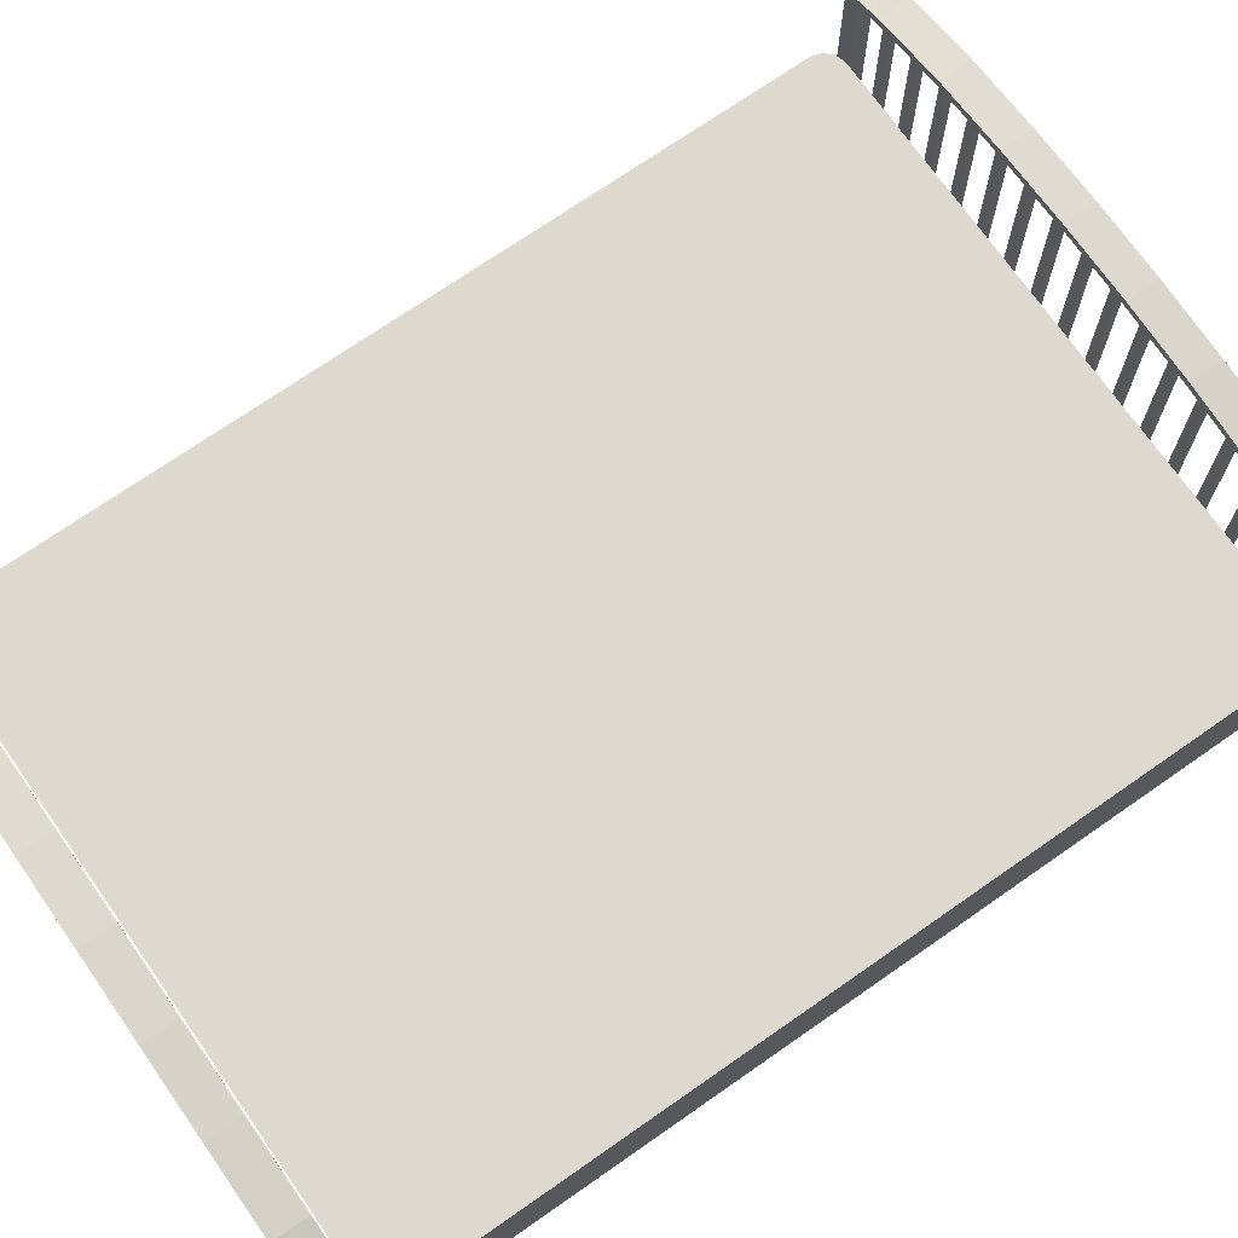
<metadata>
{"format":"obj","ext":"obj","renderer":"f3d","projection":"perspective","resolution":1024,"background":"white","views":[{"elev":71.8,"azim":-124.9,"up":"+Y"}]}
</metadata>
<code>
v -0.3246 -0.05646 0.4966
v -0.3246 -0.1258 0.4966
v 0.3245 -0.1258 0.4965
v 0.3245 -0.05646 0.4965
v -0.3246 -0.05646 0.5081
v -0.3246 -0.1258 0.5081
v 0.3245 -0.1258 0.5081
v 0.3245 -0.05646 0.5081
v -0.2939 0.1217 0.498
v -0.2939 0.1217 0.5067
v -0.2866 0.1244 0.498
v -0.2866 0.1244 0.5067
v 0.2938 0.1217 0.498
v 0.2866 0.1244 0.498
v 0.2938 0.1217 0.5067
v 0.2866 0.1244 0.5067
v -0.2465 0.1326 0.498
v -0.2553 0.1308 0.498
v -0.2553 0.1308 0.5067
v -0.2465 0.1326 0.5067
v -0.2079 0.1406 0.498
v -0.2167 0.1388 0.498
v -0.2167 0.1388 0.5067
v -0.2079 0.1406 0.5067
v -0.2851 0.1247 0.498
v -0.2851 0.1247 0.5067
v 0.2166 0.1388 0.498
v 0.2079 0.1406 0.498
v 0.2079 0.1406 0.5067
v 0.2166 0.1388 0.5067
v 0.2552 0.1308 0.498
v 0.2465 0.1327 0.498
v 0.2465 0.1327 0.5067
v 0.2552 0.1308 0.5067
v 0.2851 0.1247 0.498
v 0.2851 0.1247 0.5067
v -0.1395 0.1483 0.5067
v -0.1307 0.1493 0.5067
v -0.1307 0.1493 0.498
v -0.1693 0.145 0.498
v -0.1781 0.1441 0.498
v -0.1781 0.1441 0.5067
v -0.1693 0.145 0.5067
v -0.1395 0.1483 0.498
v 0.1394 0.1483 0.498
v 0.1307 0.1493 0.498
v 0.1307 0.1493 0.5067
v 0.1394 0.1483 0.5067
v 0.178 0.1441 0.498
v 0.1693 0.145 0.498
v 0.1693 0.145 0.5067
v 0.178 0.1441 0.5067
v -0.06231 0.1533 0.498
v -0.06231 0.1533 0.5067
v -0.05354 0.1538 0.5067
v -0.05354 0.1538 0.498
v -0.1009 0.1512 0.498
v -0.1009 0.1512 0.5067
v -0.09214 0.1517 0.5067
v -0.09214 0.1517 0.498
v 0.05348 0.1538 0.498
v 0.05348 0.1538 0.5067
v 0.06225 0.1533 0.5067
v 0.06225 0.1533 0.498
v 0.1008 0.1512 0.498
v 0.09208 0.1517 0.498
v 0.09208 0.1517 0.5067
v 0.1008 0.1512 0.5067
v 0.01488 0.1544 0.498
v 0.01488 0.1544 0.5067
v 0.02365 0.1544 0.5067
v 0.02365 0.1544 0.498
v -0.02371 0.1544 0.498
v -0.02371 0.1544 0.5067
v -0.01494 0.1544 0.5067
v -0.01494 0.1544 0.498
v 0.2851 -0.0589 0.498
v 0.2851 -0.0589 0.5067
v 0.2938 -0.0589 0.5067
v 0.2938 -0.0589 0.498
v 0.2465 -0.0589 0.498
v 0.2465 -0.0589 0.5067
v 0.2552 -0.0589 0.5067
v 0.2552 -0.0589 0.498
v 0.2079 -0.0589 0.498
v 0.2079 -0.0589 0.5067
v 0.2166 -0.0589 0.5067
v 0.2166 -0.0589 0.498
v 0.1693 -0.0589 0.498
v 0.1693 -0.0589 0.5067
v 0.178 -0.0589 0.5067
v 0.178 -0.0589 0.498
v 0.1307 -0.0589 0.498
v 0.1307 -0.0589 0.5067
v 0.1394 -0.0589 0.5067
v 0.1394 -0.0589 0.498
v 0.09208 -0.0589 0.498
v 0.09208 -0.0589 0.5067
v 0.1008 -0.0589 0.5067
v 0.1008 -0.0589 0.498
v 0.05348 -0.0589 0.498
v 0.05348 -0.0589 0.5067
v 0.06225 -0.0589 0.5067
v 0.06225 -0.0589 0.498
v 0.01488 -0.0589 0.498
v 0.01488 -0.0589 0.5067
v 0.02365 -0.0589 0.5067
v 0.02365 -0.0589 0.498
v -0.02371 -0.0589 0.498
v -0.02371 -0.0589 0.5067
v -0.01494 -0.0589 0.5067
v -0.01494 -0.0589 0.498
v -0.06231 -0.0589 0.498
v -0.06231 -0.0589 0.5067
v -0.05354 -0.0589 0.5067
v -0.05354 -0.0589 0.498
v -0.1009 -0.0589 0.498
v -0.1009 -0.0589 0.5067
v -0.09214 -0.0589 0.5067
v -0.09214 -0.0589 0.498
v -0.1395 -0.0589 0.498
v -0.1395 -0.0589 0.5067
v -0.1307 -0.0589 0.5067
v -0.1307 -0.0589 0.498
v -0.1781 -0.0589 0.498
v -0.1781 -0.0589 0.5067
v -0.1693 -0.0589 0.5067
v -0.1693 -0.0589 0.498
v -0.2167 -0.0589 0.498
v -0.2167 -0.0589 0.5067
v -0.2079 -0.0589 0.5067
v -0.2079 -0.0589 0.498
v -0.2553 -0.0589 0.498
v -0.2553 -0.0589 0.5067
v -0.2465 -0.0589 0.5067
v -0.2465 -0.0589 0.498
v -0.2939 -0.0589 0.498
v -0.2939 -0.0589 0.5067
v -0.2851 -0.0589 0.5067
v -0.2851 -0.0589 0.498
v 0.3637 0.09536 0.485
v 0.2866 0.1244 0.485
v 0.2058 0.141 0.485
v 0.1237 0.15 0.485
v 0.04126 0.1544 0.485
v -0.04132 0.1544 0.485
v -0.1238 0.15 0.485
v -0.2059 0.141 0.485
v -0.2866 0.1244 0.485
v 0.3668 0.1035 0.485
v 0.2891 0.1327 0.485
v 0.2072 0.1496 0.485
v 0.1244 0.1587 0.485
v 0.0415 0.1631 0.485
v -0.04156 0.1631 0.485
v -0.1245 0.1587 0.485
v -0.2072 0.1496 0.485
v -0.2891 0.1327 0.485
v -0.3669 0.1035 0.485
v -0.3637 0.09536 0.485
v -0.2866 0.1244 0.5197
v -0.2059 0.141 0.5197
v -0.1238 0.15 0.5197
v -0.04132 0.1544 0.5197
v 0.04126 0.1544 0.5197
v 0.1237 0.15 0.5197
v 0.2058 0.141 0.5197
v 0.2866 0.1244 0.5197
v 0.3637 0.09536 0.5197
v 0.3668 0.1035 0.5197
v 0.2891 0.1327 0.5197
v 0.2072 0.1496 0.5197
v 0.1244 0.1587 0.5197
v 0.0415 0.1631 0.5197
v -0.04156 0.1631 0.5197
v -0.1245 0.1587 0.5197
v -0.2072 0.1496 0.5197
v -0.2891 0.1327 0.5197
v -0.3669 0.1035 0.5197
v -0.3637 0.09536 0.5197
v -0.3412 0.1104 0.4937
v -0.3412 -0.167 0.4937
v -0.3237 -0.167 0.4937
v -0.3237 0.1104 0.4937
v -0.3412 0.1104 0.511
v -0.3412 -0.167 0.511
v -0.3237 -0.167 0.511
v -0.3237 0.1104 0.511
v 0.3412 0.1104 0.4936
v 0.3412 -0.167 0.4936
v 0.3236 -0.167 0.4936
v 0.3236 0.1104 0.4936
v 0.3236 0.1104 0.511
v 0.3236 -0.167 0.511
v 0.3412 -0.167 0.511
v 0.3412 0.1104 0.511
v -0.3246 -0.05646 -0.4572
v -0.3246 -0.1258 -0.4572
v 0.3245 -0.1258 -0.4572
v 0.3245 -0.05646 -0.4572
v 0.3245 -0.05646 -0.4687
v 0.3245 -0.1258 -0.4687
v -0.3246 -0.1258 -0.4688
v -0.3246 -0.05646 -0.4688
v 0.2851 -0.0589 -0.4586
v 0.2851 0.2372 -0.4586
v 0.2851 0.2372 -0.4673
v 0.2851 -0.0589 -0.4673
v 0.2938 -0.0589 -0.4673
v 0.2938 0.2342 -0.4673
v 0.2938 0.2342 -0.4586
v 0.2938 -0.0589 -0.4586
v 0.2866 0.2369 -0.4673
v 0.2866 0.2369 -0.4586
v 0.2465 -0.0589 -0.4586
v 0.2465 0.2452 -0.4586
v 0.2465 0.2452 -0.4673
v 0.2465 -0.0589 -0.4673
v 0.2552 -0.0589 -0.4673
v 0.2552 0.2434 -0.4673
v 0.2552 0.2434 -0.4586
v 0.2552 -0.0589 -0.4586
v 0.2079 -0.0589 -0.4586
v 0.2079 0.2531 -0.4586
v 0.2079 0.2531 -0.4673
v 0.2079 -0.0589 -0.4673
v 0.2166 -0.0589 -0.4673
v 0.2166 0.2513 -0.4673
v 0.2166 0.2513 -0.4586
v 0.2166 -0.0589 -0.4586
v 0.1693 -0.0589 -0.4586
v 0.1693 0.2576 -0.4586
v 0.1693 0.2576 -0.4673
v 0.1693 -0.0589 -0.4673
v 0.178 -0.0589 -0.4673
v 0.178 0.2566 -0.4673
v 0.178 0.2566 -0.4586
v 0.178 -0.0589 -0.4586
v 0.1307 -0.0589 -0.4586
v 0.1307 0.2618 -0.4586
v 0.1307 0.2618 -0.4673
v 0.1307 -0.0589 -0.4673
v 0.1394 -0.0589 -0.4673
v 0.1394 0.2608 -0.4673
v 0.1394 0.2608 -0.4586
v 0.1394 -0.0589 -0.4586
v 0.09208 -0.0589 -0.4586
v 0.09208 0.2642 -0.4586
v 0.09208 0.2642 -0.4673
v 0.09208 -0.0589 -0.4673
v 0.1009 -0.0589 -0.4673
v 0.1009 0.2638 -0.4673
v 0.1009 0.2638 -0.4586
v 0.1009 -0.0589 -0.4586
v 0.05348 -0.0589 -0.4586
v 0.05348 0.2663 -0.4586
v 0.05348 0.2663 -0.4673
v 0.05348 -0.0589 -0.4673
v 0.06225 -0.0589 -0.4673
v 0.06225 0.2658 -0.4673
v 0.06225 0.2658 -0.4586
v 0.06225 -0.0589 -0.4586
v 0.01489 -0.0589 -0.4586
v 0.01489 0.267 -0.4586
v 0.01489 0.267 -0.4673
v 0.01489 -0.0589 -0.4673
v 0.02366 -0.0589 -0.4673
v 0.02366 0.267 -0.4673
v 0.02366 0.267 -0.4586
v 0.02366 -0.0589 -0.4586
v -0.02371 -0.0589 -0.4586
v -0.02371 0.267 -0.4586
v -0.02371 0.267 -0.4673
v -0.02371 -0.0589 -0.4673
v -0.01494 -0.0589 -0.4673
v -0.01494 0.267 -0.4673
v -0.01494 0.267 -0.4586
v -0.01494 -0.0589 -0.4586
v -0.06231 -0.0589 -0.4586
v -0.06231 0.2658 -0.4586
v -0.06231 0.2658 -0.4673
v -0.06231 -0.0589 -0.4673
v -0.05354 -0.0589 -0.4673
v -0.05354 0.2663 -0.4673
v -0.05354 0.2663 -0.4586
v -0.05354 -0.0589 -0.4586
v -0.1009 -0.0589 -0.4586
v -0.1009 0.2638 -0.4586
v -0.1009 0.2638 -0.4673
v -0.1009 -0.0589 -0.4673
v -0.09213 -0.0589 -0.4673
v -0.09213 0.2642 -0.4673
v -0.09213 0.2642 -0.4586
v -0.09213 -0.0589 -0.4586
v -0.1395 -0.0589 -0.4586
v -0.1395 0.2608 -0.4586
v -0.1395 0.2608 -0.4673
v -0.1395 -0.0589 -0.4673
v -0.1307 -0.0589 -0.4673
v -0.1307 0.2618 -0.4673
v -0.1307 0.2618 -0.4586
v -0.1307 -0.0589 -0.4586
v -0.1781 -0.0589 -0.4586
v -0.1781 0.2566 -0.4586
v -0.1781 0.2566 -0.4673
v -0.1781 -0.0589 -0.4673
v -0.1693 -0.0589 -0.4673
v -0.1693 0.2576 -0.4673
v -0.1693 0.2576 -0.4586
v -0.1693 -0.0589 -0.4586
v -0.2167 -0.0589 -0.4586
v -0.2167 0.2513 -0.4586
v -0.2167 0.2513 -0.4673
v -0.2167 -0.0589 -0.4673
v -0.2079 -0.0589 -0.4673
v -0.2079 0.2531 -0.4673
v -0.2079 0.2531 -0.4586
v -0.2079 -0.0589 -0.4586
v -0.2553 -0.0589 -0.4586
v -0.2553 0.2434 -0.4586
v -0.2553 0.2434 -0.4673
v -0.2553 -0.0589 -0.4673
v -0.2465 -0.0589 -0.4673
v -0.2465 0.2452 -0.4673
v -0.2465 0.2452 -0.4586
v -0.2465 -0.0589 -0.4586
v -0.2939 -0.0589 -0.4586
v -0.2939 0.2342 -0.4586
v -0.2939 0.2342 -0.4673
v -0.2939 -0.0589 -0.4673
v -0.2851 -0.0589 -0.4673
v -0.2851 0.2372 -0.4673
v -0.2851 0.2372 -0.4586
v -0.2851 -0.0589 -0.4586
v -0.2866 0.2369 -0.4673
v -0.2866 0.2369 -0.4586
v -0.3637 0.2079 -0.4456
v -0.3637 0.2079 -0.4803
v -0.2866 0.2369 -0.4803
v -0.2866 0.2369 -0.4456
v -0.2059 0.2535 -0.4803
v -0.2059 0.2535 -0.4456
v -0.1238 0.2625 -0.4803
v -0.1238 0.2625 -0.4456
v -0.04132 0.267 -0.4803
v -0.04132 0.267 -0.4456
v 0.04126 0.267 -0.4803
v 0.04126 0.267 -0.4456
v 0.1237 0.2626 -0.4803
v 0.1237 0.2626 -0.4456
v 0.2058 0.2536 -0.4803
v 0.2058 0.2536 -0.4456
v 0.2866 0.2369 -0.4803
v 0.2866 0.2369 -0.4456
v 0.3637 0.2079 -0.4803
v 0.3637 0.2079 -0.4456
v 0.3668 0.216 -0.4803
v 0.3668 0.216 -0.4456
v 0.2891 0.2453 -0.4803
v 0.2891 0.2453 -0.4456
v 0.2072 0.2621 -0.4803
v 0.2072 0.2621 -0.4456
v 0.1244 0.2712 -0.4803
v 0.1244 0.2712 -0.4456
v 0.0415 0.2756 -0.4803
v 0.0415 0.2756 -0.4456
v -0.04155 0.2756 -0.4803
v -0.04155 0.2756 -0.4456
v -0.1245 0.2712 -0.4803
v -0.1245 0.2712 -0.4456
v -0.2072 0.2621 -0.4803
v -0.2072 0.2621 -0.4456
v -0.2891 0.2452 -0.4803
v -0.2891 0.2452 -0.4456
v -0.3669 0.216 -0.4803
v -0.3669 0.216 -0.4456
v -0.3412 0.2229 -0.4543
v -0.3412 -0.167 -0.4543
v -0.3237 -0.167 -0.4543
v -0.3237 0.2229 -0.4543
v -0.3237 0.2229 -0.4716
v -0.3237 -0.167 -0.4716
v -0.3412 -0.167 -0.4716
v -0.3412 0.2229 -0.4716
v 0.3236 0.2229 -0.4543
v 0.3236 -0.167 -0.4543
v 0.3412 -0.167 -0.4543
v 0.3412 0.2229 -0.4543
v 0.3412 0.2229 -0.4716
v 0.3412 -0.167 -0.4716
v 0.3236 -0.167 -0.4716
v 0.3236 0.2229 -0.4716
v -0.3178 0.01112 0.4842
v -0.3178 -0.05822 0.4842
v -0.3294 -0.05822 0.4811
v -0.3294 0.01112 0.4811
v -0.3378 -0.05822 0.4727
v -0.3378 0.01112 0.4727
v -0.3409 -0.05822 0.4611
v -0.3409 0.01112 0.4611
v -0.3409 -0.05823 -0.4219
v -0.341 0.01112 -0.4219
v -0.3379 -0.05822 -0.4335
v -0.3379 0.01112 -0.4335
v -0.3294 -0.05822 -0.442
v -0.3294 0.01112 -0.442
v -0.3178 -0.05822 -0.4451
v -0.3178 0.01112 -0.4451
v 0.3179 -0.05821 -0.4451
v 0.3179 0.01113 -0.4451
v 0.3295 -0.05821 -0.442
v 0.3295 0.01113 -0.442
v 0.3379 -0.05821 -0.4335
v 0.3379 0.01113 -0.4335
v 0.341 -0.05821 -0.422
v 0.341 0.01113 -0.422
v 0.341 -0.05821 0.4611
v 0.341 0.01113 0.4611
v 0.3379 -0.05821 0.4727
v 0.3379 0.01113 0.4727
v 0.3295 -0.05821 0.4811
v 0.3295 0.01113 0.4811
v 0.3179 -0.05821 0.4842
v 0.3179 0.01113 0.4842
v -5.347e-05 0.01113 0.01978
v 0.3267 -0.05695 0.4949
v 0.3267 -0.1263 0.4949
v 0.3267 -0.1263 -0.4556
v 0.3267 -0.05695 -0.4556
v 0.3383 -0.05695 0.4949
v 0.3383 -0.1263 0.4949
v 0.3383 -0.1263 -0.4556
v 0.3383 -0.05695 -0.4556
v -0.3269 -0.05695 0.4949
v -0.3269 -0.1263 0.4949
v -0.3268 -0.1263 -0.4556
v -0.3268 -0.05695 -0.4556
v -0.3384 -0.05695 -0.4556
v -0.3384 -0.1263 -0.4556
v -0.3384 -0.1263 0.4949
v -0.3384 -0.05695 0.4949
f 3 2 1
f 4 3 1
f 6 7 8
f 5 6 8
f 7 3 4
f 8 7 4
f 4 1 5
f 8 4 5
f 2 6 5
f 1 2 5
f 7 6 2
f 3 7 2
f 7 3 4
f 8 7 4
f 4 1 5
f 8 4 5
f 2 6 5
f 1 2 5
f 36 35 77
f 78 36 77
f 13 15 79
f 80 13 79
f 16 36 78
f 15 16 78
f 79 15 78
f 14 13 80
f 35 14 80
f 77 35 80
f 33 32 81
f 82 33 81
f 31 34 83
f 84 31 83
f 34 33 82
f 83 34 82
f 32 31 84
f 81 32 84
f 29 28 85
f 86 29 85
f 27 30 87
f 88 27 87
f 30 29 86
f 87 30 86
f 28 27 88
f 85 28 88
f 51 50 89
f 90 51 89
f 49 52 91
f 92 49 91
f 52 51 90
f 91 52 90
f 50 49 92
f 89 50 92
f 47 46 93
f 94 47 93
f 45 48 95
f 96 45 95
f 48 47 94
f 95 48 94
f 46 45 96
f 93 46 96
f 67 66 97
f 98 67 97
f 65 68 99
f 100 65 99
f 68 67 98
f 99 68 98
f 66 65 100
f 97 66 100
f 62 61 101
f 102 62 101
f 64 63 103
f 104 64 103
f 63 62 102
f 103 63 102
f 61 64 104
f 101 61 104
f 70 69 105
f 106 70 105
f 72 71 107
f 108 72 107
f 71 70 106
f 107 71 106
f 69 72 108
f 105 69 108
f 74 73 109
f 110 74 109
f 76 75 111
f 112 76 111
f 75 74 110
f 111 75 110
f 73 76 112
f 109 73 112
f 54 53 113
f 114 54 113
f 56 55 115
f 116 56 115
f 55 54 114
f 115 55 114
f 53 56 116
f 113 53 116
f 58 57 117
f 118 58 117
f 60 59 119
f 120 60 119
f 59 58 118
f 119 59 118
f 57 60 120
f 117 57 120
f 37 44 121
f 122 37 121
f 39 38 123
f 124 39 123
f 38 37 122
f 123 38 122
f 44 39 124
f 121 44 124
f 42 41 125
f 126 42 125
f 40 43 127
f 128 40 127
f 43 42 126
f 127 43 126
f 41 40 128
f 125 41 128
f 23 22 129
f 130 23 129
f 21 24 131
f 132 21 131
f 24 23 130
f 131 24 130
f 22 21 132
f 129 22 132
f 19 18 133
f 134 19 133
f 17 20 135
f 136 17 135
f 20 19 134
f 135 20 134
f 18 17 136
f 133 18 136
f 10 9 137
f 138 10 137
f 25 26 139
f 140 25 139
f 12 10 138
f 26 12 138
f 139 26 138
f 11 25 140
f 9 11 140
f 137 9 140
f 161 180 160
f 149 161 160
f 162 161 149
f 148 162 149
f 163 162 148
f 147 163 148
f 164 163 147
f 146 164 147
f 165 164 146
f 145 165 146
f 166 165 145
f 144 166 145
f 167 166 144
f 143 167 144
f 168 167 143
f 142 168 143
f 169 168 142
f 141 169 142
f 170 169 141
f 150 170 141
f 171 170 150
f 151 171 150
f 172 171 151
f 152 172 151
f 173 172 152
f 153 173 152
f 174 173 153
f 154 174 153
f 175 174 154
f 155 175 154
f 176 175 155
f 156 176 155
f 177 176 156
f 157 177 156
f 178 177 157
f 158 178 157
f 179 178 158
f 159 179 158
f 180 179 159
f 160 180 159
f 150 141 142
f 151 150 142
f 151 142 143
f 152 151 143
f 153 152 143
f 153 143 144
f 154 153 144
f 154 144 145
f 155 154 145
f 155 145 146
f 156 155 146
f 156 146 147
f 157 156 147
f 157 147 148
f 158 157 148
f 158 148 149
f 158 149 160
f 159 158 160
f 178 179 180
f 161 178 180
f 176 177 178
f 175 176 178
f 162 175 178
f 161 162 178
f 173 174 175
f 172 173 175
f 166 172 175
f 165 166 175
f 164 165 175
f 163 164 175
f 162 163 175
f 170 171 172
f 168 170 172
f 167 168 172
f 166 167 172
f 168 169 170
f 183 182 181
f 184 183 181
f 186 187 188
f 185 186 188
f 187 183 184
f 188 187 184
f 184 181 185
f 188 184 185
f 182 186 185
f 181 182 185
f 187 186 182
f 183 187 182
f 190 191 192
f 189 190 192
f 194 195 196
f 193 194 196
f 191 194 193
f 192 191 193
f 192 189 196
f 193 192 196
f 195 190 189
f 196 195 189
f 195 194 191
f 190 195 191
f 7 3 4
f 8 7 4
f 4 1 5
f 8 4 5
f 2 6 5
f 1 2 5
f 198 199 200
f 197 198 200
f 202 203 204
f 201 202 204
f 199 202 201
f 200 199 201
f 197 200 201
f 204 197 201
f 203 198 197
f 204 203 197
f 203 202 199
f 198 203 199
f 199 202 201
f 200 199 201
f 197 200 201
f 204 197 201
f 203 198 197
f 204 203 197
f 206 207 208
f 205 206 208
f 210 211 212
f 209 210 212
f 213 210 209
f 207 213 209
f 208 207 209
f 214 206 205
f 211 214 205
f 212 211 205
f 216 217 218
f 215 216 218
f 220 221 222
f 219 220 222
f 217 220 219
f 218 217 219
f 221 216 215
f 222 221 215
f 224 225 226
f 223 224 226
f 228 229 230
f 227 228 230
f 225 228 227
f 226 225 227
f 229 224 223
f 230 229 223
f 232 233 234
f 231 232 234
f 236 237 238
f 235 236 238
f 233 236 235
f 234 233 235
f 237 232 231
f 238 237 231
f 240 241 242
f 239 240 242
f 244 245 246
f 243 244 246
f 241 244 243
f 242 241 243
f 245 240 239
f 246 245 239
f 248 249 250
f 247 248 250
f 252 253 254
f 251 252 254
f 249 252 251
f 250 249 251
f 253 248 247
f 254 253 247
f 256 257 258
f 255 256 258
f 260 261 262
f 259 260 262
f 257 260 259
f 258 257 259
f 261 256 255
f 262 261 255
f 264 265 266
f 263 264 266
f 268 269 270
f 267 268 270
f 265 268 267
f 266 265 267
f 269 264 263
f 270 269 263
f 272 273 274
f 271 272 274
f 276 277 278
f 275 276 278
f 273 276 275
f 274 273 275
f 277 272 271
f 278 277 271
f 280 281 282
f 279 280 282
f 284 285 286
f 283 284 286
f 281 284 283
f 282 281 283
f 285 280 279
f 286 285 279
f 288 289 290
f 287 288 290
f 292 293 294
f 291 292 294
f 289 292 291
f 290 289 291
f 293 288 287
f 294 293 287
f 296 297 298
f 295 296 298
f 300 301 302
f 299 300 302
f 297 300 299
f 298 297 299
f 301 296 295
f 302 301 295
f 304 305 306
f 303 304 306
f 308 309 310
f 307 308 310
f 305 308 307
f 306 305 307
f 309 304 303
f 310 309 303
f 312 313 314
f 311 312 314
f 316 317 318
f 315 316 318
f 313 316 315
f 314 313 315
f 317 312 311
f 318 317 311
f 320 321 322
f 319 320 322
f 324 325 326
f 323 324 326
f 321 324 323
f 322 321 323
f 325 320 319
f 326 325 319
f 328 329 330
f 327 328 330
f 332 333 334
f 331 332 334
f 335 332 331
f 329 335 331
f 330 329 331
f 336 328 327
f 333 336 327
f 334 333 327
f 338 339 340
f 337 338 340
f 339 341 342
f 340 339 342
f 341 343 344
f 342 341 344
f 343 345 346
f 344 343 346
f 345 347 348
f 346 345 348
f 347 349 350
f 348 347 350
f 349 351 352
f 350 349 352
f 351 353 354
f 352 351 354
f 353 355 356
f 354 353 356
f 355 357 358
f 356 355 358
f 357 359 360
f 358 357 360
f 359 361 362
f 360 359 362
f 361 363 364
f 362 361 364
f 363 365 366
f 364 363 366
f 365 367 368
f 366 365 368
f 367 369 370
f 368 367 370
f 369 371 372
f 370 369 372
f 371 373 374
f 372 371 374
f 373 375 376
f 374 373 376
f 375 338 337
f 376 375 337
f 356 358 360
f 354 356 360
f 360 362 364
f 354 360 364
f 352 354 364
f 352 364 366
f 350 352 366
f 350 366 368
f 348 350 368
f 348 368 370
f 346 348 370
f 346 370 372
f 344 346 372
f 344 372 374
f 342 344 374
f 340 342 374
f 340 374 376
f 337 340 376
f 375 373 339
f 338 375 339
f 369 367 341
f 371 369 341
f 373 371 341
f 373 341 339
f 363 361 349
f 365 363 349
f 367 365 349
f 367 349 347
f 367 347 345
f 367 345 343
f 367 343 341
f 359 357 353
f 361 359 353
f 361 353 351
f 361 351 349
f 357 355 353
f 378 379 380
f 377 378 380
f 382 383 384
f 381 382 384
f 379 382 381
f 380 379 381
f 377 380 381
f 384 377 381
f 383 378 377
f 384 383 377
f 383 382 379
f 378 383 379
f 386 387 388
f 385 386 388
f 390 391 392
f 389 390 392
f 391 386 385
f 392 391 385
f 388 385 392
f 389 388 392
f 387 390 389
f 388 387 389
f 391 390 387
f 386 391 387
f 199 202 201
f 200 199 201
f 197 200 201
f 204 197 201
f 203 198 197
f 204 203 197
f 395 394 393
f 396 395 393
f 397 395 396
f 398 397 396
f 399 397 398
f 400 399 398
f 401 399 400
f 402 401 400
f 403 401 402
f 404 403 402
f 405 403 404
f 406 405 404
f 407 405 406
f 408 407 406
f 409 407 408
f 410 409 408
f 411 409 410
f 412 411 410
f 413 411 412
f 414 413 412
f 415 413 414
f 416 415 414
f 417 415 416
f 418 417 416
f 419 417 418
f 420 419 418
f 421 419 420
f 422 421 420
f 423 421 422
f 424 423 422
f 394 423 424
f 393 394 424
f 396 393 425
f 398 396 425
f 400 398 425
f 402 400 425
f 404 402 425
f 406 404 425
f 408 406 425
f 410 408 425
f 412 410 425
f 414 412 425
f 416 414 425
f 418 416 425
f 420 418 425
f 422 420 425
f 424 422 425
f 393 424 425
f 428 427 426
f 429 428 426
f 431 432 433
f 430 431 433
f 432 428 429
f 433 432 429
f 429 426 430
f 433 429 430
f 427 431 430
f 426 427 430
f 432 431 427
f 428 432 427
f 435 436 437
f 434 435 437
f 439 440 441
f 438 439 441
f 436 439 438
f 437 436 438
f 434 437 438
f 441 434 438
f 440 435 434
f 441 440 434
f 440 439 436
f 435 440 436

</code>
